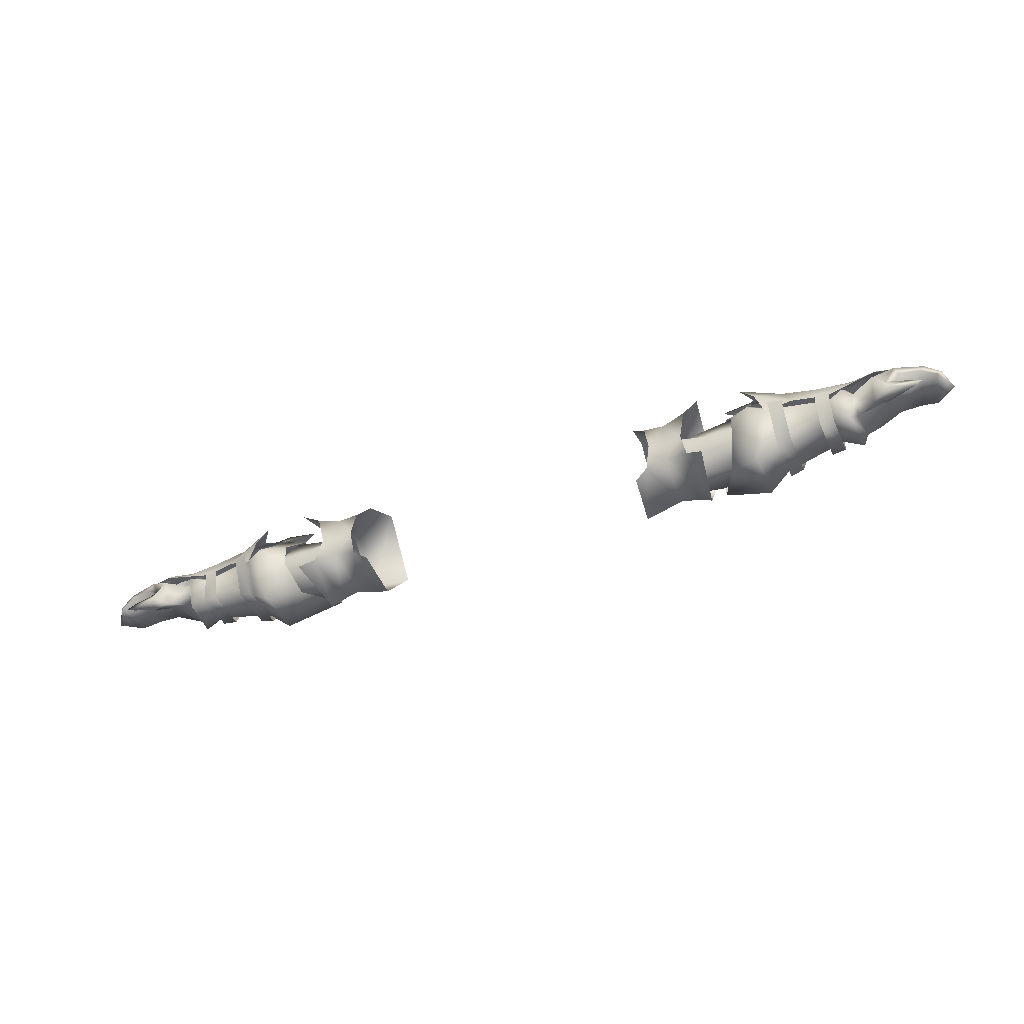
<metadata>
{"format":"obj","ext":"obj","renderer":"f3d","projection":"perspective","resolution":1024,"background":"white","views":[{"elev":-42.1,"azim":23.1,"up":"+Y"}]}
</metadata>
<code>
g mesh00
v 52.74 45.12 -4.856
v 46.57 47.32 -2.638
v 52.9 48.16 -2.46
v 52.79 45.17 -0.4153
f 1 2 3
f 3 2 4
v 73.51 39.25 3.448
v 78.07 40.02 3.901
v 73.27 41.03 2.091
v 78.24 41.39 2.638
v 74.14 38.87 -6.519
v 73.74 40.74 -5.385
v 78.57 39.36 -6.395
v 78.58 40.78 -5.29
v 68.25 38 3.402
v 73.51 39.25 3.448
v 66.74 40.37 3.435
v 73.27 41.03 2.091
v 72.54 43.47 -1.955
v 78.24 41.39 2.638
v 78.68 43.22 -1.543
v 78.68 43.22 -1.543
v 78.58 40.78 -5.29
v 72.54 43.47 -1.955
v 73.74 40.74 -5.385
v 67.06 40.04 -7.883
v 74.14 38.87 -6.519
v 68.58 37.59 -7.881
f 5 6 7
f 7 6 8
f 9 10 11
f 11 10 12
f 13 14 15
f 15 14 16
f 15 16 17
f 17 16 18
f 17 18 19
f 20 21 22
f 22 21 23
f 22 23 24
f 24 23 25
f 24 25 26
v 68.25 38 3.402
v 66.74 40.37 3.435
v 61.73 37.84 4.928
v 61.75 37.43 -10.2
v 67.06 40.04 -7.883
v 68.58 37.59 -7.881
v 54.25 41.74 4.245
v 52.22 42.48 6.798
v 59.96 42.27 3.036
v 54.99 40.42 6.439
v 54.63 40.1 -12.23
v 51.91 42.21 -12.9
v 59.98 42.02 -8.52
v 54 41.51 -9.94
v 52.79 45.17 -0.4153
v 58.41 47.05 -2.325
v 52.9 48.16 -2.46
v 52.74 45.12 -4.856
v 66.12 44.52 -2.093
v 58.41 47.05 -2.325
v 59.96 42.27 3.036
v 52.79 45.17 -0.4153
v 54.25 41.74 4.245
v 54 41.51 -9.94
v 52.74 45.12 -4.856
v 59.98 42.02 -8.52
v 58.41 47.05 -2.325
v 66.12 44.52 -2.093
f 27 28 29
f 30 31 32
f 33 34 35
f 35 34 36
f 37 38 39
f 39 38 40
f 41 42 43
f 43 42 44
f 45 46 47
f 47 46 48
f 47 48 49
f 50 51 52
f 52 51 53
f 52 53 54
v -46.57 47.32 -2.638
v -52.9 48.16 -2.46
v -52.79 45.17 -0.4153
v -58.41 47.05 -2.325
v -52.9 48.16 -2.46
v -52.74 45.12 -4.856
v -52.9 48.16 -2.46
v -46.57 47.32 -2.638
v -52.74 45.12 -4.856
f 55 56 57
f 58 59 60
f 61 62 63
v -74.14 38.87 -6.519
v -78.57 39.36 -6.395
v -73.74 40.74 -5.385
v -78.58 40.78 -5.29
v -73.51 39.25 3.448
v -73.27 41.03 2.091
v -78.07 40.02 3.901
v -78.24 41.39 2.638
v -78.68 43.22 -1.543
v -78.24 41.39 2.638
v -72.54 43.47 -1.955
v -73.27 41.03 2.091
v -66.74 40.37 3.435
v -73.51 39.25 3.448
v -68.25 38 3.402
v -68.58 37.59 -7.881
v -74.14 38.87 -6.519
v -67.06 40.04 -7.883
v -73.74 40.74 -5.385
v -72.54 43.47 -1.955
v -78.58 40.78 -5.29
v -78.68 43.22 -1.543
f 64 65 66
f 66 65 67
f 68 69 70
f 70 69 71
f 72 73 74
f 74 73 75
f 74 75 76
f 76 75 77
f 76 77 78
f 79 80 81
f 81 80 82
f 81 82 83
f 83 82 84
f 83 84 85
v -68.58 37.59 -7.881
v -67.06 40.04 -7.883
v -61.75 37.43 -10.2
v -61.73 37.84 4.928
v -66.74 40.37 3.435
v -68.25 38 3.402
v -54.25 41.74 4.245
v -59.96 42.27 3.036
v -52.22 42.48 6.798
v -54.99 40.42 6.439
v -54.63 40.1 -12.23
v -59.98 42.02 -8.52
v -51.91 42.21 -12.9
v -54 41.51 -9.94
v -52.9 48.16 -2.46
v -58.41 47.05 -2.325
v -52.79 45.17 -0.4153
v -54.25 41.74 4.245
v -52.79 45.17 -0.4153
v -59.96 42.27 3.036
v -58.41 47.05 -2.325
v -66.12 44.52 -2.093
v -66.12 44.52 -2.093
v -58.41 47.05 -2.325
v -59.98 42.02 -8.52
v -52.74 45.12 -4.856
v -54 41.51 -9.94
f 86 87 88
f 89 90 91
f 92 93 94
f 94 93 95
f 96 97 98
f 98 97 99
f 100 101 102
f 103 104 105
f 105 104 106
f 105 106 107
f 108 109 110
f 110 109 111
f 110 111 112
v -78.24 41.39 2.638
v -79.24 40.3 1.796
v -81.28 40 3.302
v -78.07 40.02 3.901
v -78.24 41.39 2.638
v -78.57 39.36 -6.395
v -81.65 39.34 -5.748
v -78.58 40.78 -5.29
v -83.53 41.52 -0.858
v -78.68 43.22 -1.543
v -80.5 41.1 -2.283
v -78.58 40.78 -5.29
v -79.52 39.79 -4.162
v -80.39 41.3 0.0586
v -78.68 43.22 -1.543
f 113 114 115
f 116 117 115
f 118 119 120
f 121 122 123
f 123 122 124
f 123 124 125
f 125 124 119
f 114 113 126
f 126 113 127
f 126 127 121
v 80.5 41.1 -2.283
v 78.68 43.22 -1.543
v 83.53 41.52 -0.858
v 78.57 39.36 -6.395
v 78.58 40.78 -5.29
v 81.65 39.34 -5.748
v 78.68 43.22 -1.543
v 80.39 41.3 0.0586
v 78.24 41.39 2.638
v 79.24 40.3 1.796
v 81.28 40 3.302
v 78.58 40.78 -5.29
v 79.52 39.79 -4.162
v 78.07 40.02 3.901
v 78.24 41.39 2.638
f 128 129 130
f 131 132 133
f 130 134 135
f 135 134 136
f 135 136 137
f 137 136 138
f 129 128 139
f 139 128 140
f 139 140 133
f 141 138 142
v 66.12 44.52 -2.093
v 66.74 40.37 3.435
v 72.54 43.47 -1.955
v 72.54 43.47 -1.955
v 67.06 40.04 -7.883
v 66.12 44.52 -2.093
f 143 144 145
f 146 147 148
v 59.96 42.27 3.036
v 66.74 40.37 3.435
v 66.12 44.52 -2.093
v 66.12 44.52 -2.093
v 67.06 40.04 -7.883
v 59.98 42.02 -8.52
v 61.75 37.43 -10.2
v 54.63 40.1 -12.23
v 56.34 35.45 -11.96
v 61.73 37.84 4.928
v 54.99 40.42 6.439
v 56.8 35.85 6.043
f 149 150 151
f 152 153 154
f 154 153 155
f 154 155 156
f 156 155 157
f 150 149 158
f 158 149 159
f 158 159 160
v -66.12 44.52 -2.093
v -67.06 40.04 -7.883
v -72.54 43.47 -1.955
v -72.54 43.47 -1.955
v -66.74 40.37 3.435
v -66.12 44.52 -2.093
f 161 162 163
f 164 165 166
v -59.98 42.02 -8.52
v -67.06 40.04 -7.883
v -66.12 44.52 -2.093
v -56.8 35.85 6.043
v -54.99 40.42 6.439
v -61.73 37.84 4.928
v -59.96 42.27 3.036
v -66.74 40.37 3.435
v -66.12 44.52 -2.093
v -61.75 37.43 -10.2
v -54.63 40.1 -12.23
v -56.34 35.45 -11.96
f 167 168 169
f 170 171 172
f 172 171 173
f 172 173 174
f 174 173 175
f 168 167 176
f 176 167 177
f 176 177 178
v -52.6 33.25 -8.276
v -52.67 37.63 -7.928
v -52.01 37.61 -7.942
v -48.78 43.11 -0.5796
v -52.6 33.25 -8.276
v -51.94 33.15 -8.284
v -49.09 29.99 -0.9419
v -43.3 32.87 -8.487
v -37.97 30.31 -3.654
v -43.36 37.5 -8.153
v -43.3 32.87 -8.487
v -51.94 33.15 -8.284
v -38.55 40.82 -0.1718
v -39.23 41.96 -4.396
v -48.78 43.11 -0.5796
v -43.36 37.5 -8.153
v -52.01 37.61 -7.942
v -51.94 33.15 -8.284
v -52.6 33.25 -8.276
v -38.55 40.82 -0.1718
v -48.78 43.11 -0.5796
v -44.86 35.7 3.904
v -51.58 35.82 3.474
v -49.09 29.99 -0.9419
v -38.81 31.01 0.1695
v -38.81 31.01 0.1695
v -44.86 35.7 3.904
v -49.09 29.99 -0.9419
v -51.58 35.82 3.474
f 179 180 181
f 181 180 182
f 183 184 185
f 185 184 186
f 185 186 187
f 188 189 190
f 191 192 193
f 193 192 194
f 193 194 195
f 195 194 196
f 195 196 197
f 198 199 200
f 200 199 201
f 202 187 203
f 204 205 206
f 206 205 207
v -44.86 35.7 3.904
v -38.81 31.01 0.1695
v -36 37.29 4.362
v -36 31.09 1.702
v -43.3 32.87 -8.487
v -36 30.65 -4.737
v -37.97 30.31 -3.654
v -36 31.09 1.702
v -38.81 31.01 0.1695
v -43.3 32.87 -8.487
v -36 35.87 -8.438
v -36 30.65 -4.737
v -44.86 35.7 3.904
v -36 37.29 4.362
v -38.55 40.82 -0.1718
v -36 41.55 -1.897
v -39.23 41.96 -4.396
v -43.36 37.5 -8.153
f 208 209 210
f 210 209 211
f 212 213 214
f 214 213 215
f 214 215 216
f 217 218 219
f 220 221 222
f 222 221 223
f 222 223 224
f 224 223 218
f 224 218 225
f 225 218 217
v 52.6 33.25 -8.276
v 51.94 33.15 -8.284
v 52.67 37.63 -7.928
v 52.01 37.61 -7.942
v 48.78 43.11 -0.5796
v 37.97 30.31 -3.654
v 43.3 32.87 -8.487
v 49.09 29.99 -0.9419
v 51.94 33.15 -8.284
v 52.6 33.25 -8.276
v 51.94 33.15 -8.284
v 43.3 32.87 -8.487
v 52.01 37.61 -7.942
v 43.36 37.5 -8.153
v 48.78 43.11 -0.5796
v 39.23 41.96 -4.396
v 38.55 40.82 -0.1718
v 38.55 40.82 -0.1718
v 44.86 35.7 3.904
v 48.78 43.11 -0.5796
v 51.58 35.82 3.474
v 38.81 31.01 0.1695
v 37.97 30.31 -3.654
v 49.09 29.99 -0.9419
v 38.81 31.01 0.1695
v 49.09 29.99 -0.9419
v 44.86 35.7 3.904
v 51.58 35.82 3.474
f 226 227 228
f 228 227 229
f 228 229 230
f 231 232 233
f 233 232 234
f 233 234 235
f 236 237 238
f 238 237 239
f 238 239 240
f 240 239 241
f 240 241 242
f 243 244 245
f 245 244 246
f 247 248 249
f 250 251 252
f 252 251 253
v 36 35.87 -8.438
v 43.36 37.5 -8.153
v 43.3 32.87 -8.487
v 44.86 35.7 3.904
v 36 37.29 4.362
v 38.81 31.01 0.1695
v 36 31.09 1.702
v 38.81 31.01 0.1695
v 36 31.09 1.702
v 37.97 30.31 -3.654
v 36 30.65 -4.737
v 43.3 32.87 -8.487
v 36 30.65 -4.737
v 39.23 41.96 -4.396
v 36 41.55 -1.897
v 38.55 40.82 -0.1718
v 36 37.29 4.362
v 44.86 35.7 3.904
f 254 255 256
f 257 258 259
f 259 258 260
f 261 262 263
f 263 262 264
f 263 264 265
f 266 254 256
f 255 254 267
f 267 254 268
f 267 268 269
f 269 268 270
f 269 270 271
v -73.33 33.19 0.7095
v -73.29 37.03 2.761
v -76.93 32.46 3.887
v -77.65 37.24 5.486
v -73.72 40.63 -1.9
v -73.92 36.65 -6.684
v -81.09 38.89 -5.654
v -81.09 38.89 -5.654
v -82.55 40.83 -0.4636
v -73.72 40.63 -1.9
v -81.87 39.7 3.853
v -73.29 37.03 2.761
v -77.65 37.24 5.486
v -76.93 32.46 3.887
v -80.84 32.54 3.131
v -73.33 33.19 0.7095
v -79.29 35.83 -0.2807
v -73.76 32.99 -4.928
v -76.28 34.83 -5.913
v -73.92 36.65 -6.684
v -80.78 36.86 -5.365
v -81.09 38.89 -5.654
f 272 273 274
f 274 273 275
f 276 277 278
f 279 280 281
f 281 280 282
f 281 282 283
f 283 282 284
f 285 286 287
f 287 286 288
f 287 288 289
f 289 288 290
f 289 290 291
f 291 290 292
f 291 292 293
v -85.79 37.95 -5.058
v -88.06 34.52 -3.38
v -88.76 35.39 -3.513
v -87.81 38.22 -0.6968
v -85.79 37.95 -5.058
v -88.76 35.39 -3.513
v -91.84 34 0.08473
v -88.76 35.39 -3.513
v -90.29 36.5 2.557
v -89.49 35.67 3.131
v -79.67 31.31 4.516
v -80.1 33.38 6.081
v -84.99 32.37 4.944
v -86.63 36.99 3.839
v -90.29 36.5 2.557
v -89.49 35.67 3.131
v -76.93 32.46 3.887
v -79.67 31.31 4.516
v -80.84 32.54 3.131
v -79.29 35.83 -0.2807
v -80.78 36.86 -5.365
v -76.28 34.83 -5.913
v -84.99 36.39 -4.794
v -81.09 38.89 -5.654
v -82.55 40.83 -0.4636
v -81.09 38.89 -5.654
v -79.94 35.9 4.657
v -85.12 33.98 4.984
v -86.65 33.09 5.159
v -84.99 32.37 4.944
v -86.65 33.09 5.159
v -85.08 33.18 4.248
v -85.12 33.98 4.984
v -79.94 35.9 4.657
v -76.93 32.46 3.887
v -77.65 37.24 5.486
v -79.94 35.9 4.657
v -77.65 37.24 5.486
v -81.87 39.7 3.853
v -91.84 34 0.08473
v -87.41 38.57 3.116
v -82.52 37.58 4.23
v -86.63 36.99 3.839
v -82.52 37.58 4.23
v -84.99 32.37 4.944
f 294 295 296
f 297 298 299
f 295 300 301
f 302 300 303
f 304 305 306
f 307 308 309
f 310 311 312
f 313 314 315
f 295 294 316
f 316 294 317
f 316 317 314
f 318 319 298
f 320 321 305
f 305 321 322
f 305 322 306
f 323 324 325
f 325 324 326
f 325 326 327
f 304 328 305
f 305 328 329
f 305 329 320
f 330 331 332
f 299 333 297
f 297 333 308
f 297 308 334
f 334 308 307
f 334 307 335
f 298 297 318
f 318 297 334
f 318 334 332
f 332 334 335
f 332 335 330
f 300 295 303
f 303 295 316
f 303 316 336
f 336 316 314
f 336 314 337
f 337 314 313
f 337 313 327
f 327 313 312
f 327 312 325
f 325 312 311
f 325 311 338
v 81.87 39.7 3.853
v 73.29 37.03 2.761
v 77.65 37.24 5.486
v 73.33 33.19 0.7095
v 76.93 32.46 3.887
v 73.29 37.03 2.761
v 77.65 37.24 5.486
v 81.09 38.89 -5.654
v 73.92 36.65 -6.684
v 73.72 40.63 -1.9
v 73.29 37.03 2.761
v 81.87 39.7 3.853
v 73.72 40.63 -1.9
v 82.55 40.83 -0.4636
v 81.09 38.89 -5.654
v 81.09 38.89 -5.654
v 80.78 36.86 -5.365
v 73.92 36.65 -6.684
v 76.28 34.83 -5.913
v 73.76 32.99 -4.928
v 79.29 35.83 -0.2807
v 73.33 33.19 0.7095
v 80.84 32.54 3.131
v 76.93 32.46 3.887
f 339 340 341
f 342 343 344
f 344 343 345
f 346 347 348
f 349 350 351
f 351 350 352
f 351 352 353
f 354 355 356
f 356 355 357
f 356 357 358
f 358 357 359
f 358 359 360
f 360 359 361
f 360 361 362
v 89.49 35.67 3.131
v 90.29 36.5 2.557
v 86.63 36.99 3.839
v 90.29 36.5 2.557
v 89.49 35.67 3.131
v 91.84 34 0.08473
v 80.84 32.54 3.131
v 79.67 31.31 4.516
v 76.93 32.46 3.887
v 76.28 34.83 -5.913
v 80.78 36.86 -5.365
v 79.29 35.83 -0.2807
v 81.09 38.89 -5.654
v 84.99 36.39 -4.794
v 85.79 37.95 -5.058
v 88.06 34.52 -3.38
v 88.76 35.39 -3.513
v 85.79 37.95 -5.058
v 81.09 38.89 -5.654
v 82.55 40.83 -0.4636
v 79.94 35.9 4.657
v 80.1 33.38 6.081
v 85.12 33.98 4.984
v 79.94 35.9 4.657
v 85.12 33.98 4.984
v 85.08 33.18 4.248
v 86.65 33.09 5.159
v 84.99 32.37 4.944
v 77.65 37.24 5.486
v 76.93 32.46 3.887
v 79.67 31.31 4.516
v 81.87 39.7 3.853
v 77.65 37.24 5.486
v 79.94 35.9 4.657
v 84.99 32.37 4.944
v 86.65 33.09 5.159
v 82.52 37.58 4.23
v 87.41 38.57 3.116
v 87.81 38.22 -0.6968
v 91.84 34 0.08473
v 88.76 35.39 -3.513
v 84.99 32.37 4.944
v 82.52 37.58 4.23
v 86.63 36.99 3.839
v 88.76 35.39 -3.513
f 363 364 365
f 366 367 368
f 369 370 371
f 372 373 374
f 373 375 376
f 376 375 377
f 376 377 378
f 378 377 379
f 380 381 382
f 383 384 385
f 386 387 388
f 388 387 389
f 388 389 390
f 383 391 384
f 384 391 392
f 384 392 393
f 394 395 396
f 393 397 384
f 384 397 398
f 384 398 385
f 399 365 400
f 400 365 364
f 400 364 401
f 401 364 402
f 401 402 403
f 396 399 394
f 394 399 400
f 394 400 382
f 382 400 401
f 382 401 380
f 380 401 403
f 404 370 388
f 388 370 369
f 388 369 386
f 386 369 374
f 386 374 405
f 405 374 373
f 405 373 406
f 406 373 376
f 406 376 367
f 367 376 378
f 367 378 368
f 368 378 407
v -60.16 37.62 6.05
v -57.48 30.19 2.616
v -57.48 37.42 6.702
v -68.86 38.62 3.756
v -66.18 31.85 2.616
v -66.18 38.62 4.08
v -66.18 37.85 -9.175
v -66.18 31.55 -6.194
v -68.86 37.85 -8.516
v -57.48 36.98 -12.51
v -57.48 29.89 -7.197
v -60.16 36.98 -11.36
v -60.16 30.74 2.412
v -57.48 30.19 2.616
v -60.16 30.74 2.412
v -60.16 30.44 -6.767
v -68.86 31.85 2.412
v -66.18 31.85 2.616
v -68.86 31.85 2.412
v -68.86 31.55 -5.764
f 408 409 410
f 411 412 413
f 414 415 416
f 417 418 419
f 409 408 420
f 421 422 418
f 418 422 423
f 418 423 419
f 412 411 424
f 425 426 415
f 415 426 427
f 415 427 416
v 60.16 37.62 6.05
v 57.48 30.19 2.616
v 60.16 30.74 2.412
v 68.86 31.85 2.412
v 68.86 38.62 3.756
v 66.18 31.85 2.616
v 66.18 38.62 4.08
v 68.86 31.85 2.412
v 66.18 31.85 2.616
v 68.86 31.55 -5.764
v 66.18 31.55 -6.194
v 68.86 37.85 -8.516
v 66.18 37.85 -9.175
v 60.16 30.74 2.412
v 57.48 30.19 2.616
v 60.16 30.44 -6.767
v 57.48 29.89 -7.197
v 60.16 36.98 -11.36
v 57.48 36.98 -12.51
v 57.48 37.42 6.702
f 428 429 430
f 431 432 433
f 433 432 434
f 435 436 437
f 437 436 438
f 437 438 439
f 439 438 440
f 441 442 443
f 443 442 444
f 443 444 445
f 445 444 446
f 429 428 447
v -73.29 37.03 2.761
v -71.72 36.82 5.041
v -73.72 40.63 -1.9
v -73.92 36.65 -6.684
v -73.72 40.63 -1.9
v -72.79 36.35 -9.377
v -72.52 42.46 -1.988
v -72.52 42.46 -1.988
v -71.72 36.82 5.041
v -73.76 32.99 -4.928
v -72.72 30.96 -5.455
v -73.33 33.19 0.7095
v -72.06 31.25 2.431
v -72.72 30.96 -5.455
v -69.12 36.52 -7.721
v -68.81 41.15 -2.157
v -69.12 36.52 -7.721
v -68.94 32.49 -4.493
v -68.71 32.64 0.4775
v -68.49 36.85 3.156
v -68.81 41.15 -2.157
f 448 449 450
f 451 452 453
f 453 452 454
f 455 450 456
f 457 458 459
f 459 458 460
f 459 460 448
f 448 460 456
f 457 451 461
f 461 451 453
f 461 453 462
f 462 453 454
f 462 454 463
f 464 465 458
f 458 465 466
f 458 466 460
f 460 466 467
f 460 467 456
f 456 467 468
f 456 468 455
v -57.34 36.98 5.234
v -53.42 37.1 7.288
v -52.7 46.6 -2.296
v -57.14 43.28 -2.623
v -57.32 30.42 -6.16
v -69.12 36.52 -7.721
v -57.36 36.57 -10.57
v -68.81 41.15 -2.157
v -57.14 43.28 -2.623
v -57.14 43.28 -2.623
v -52.7 46.6 -2.296
v -57.36 36.57 -10.57
v -52.96 36.73 -12.97
v -53.13 27 -7.052
v -57.14 43.28 -2.623
v -68.81 41.15 -2.157
v -57.34 36.98 5.234
v -68.49 36.85 3.156
v -57.33 30.69 1.007
v -68.71 32.64 0.4775
v -68.94 32.49 -4.493
v -53.34 27.27 2.949
v -57.33 30.69 1.007
v -57.32 30.42 -6.16
v -47.3 43.23 -0.5036
v -49.26 39.2 3.662
v -49.25 34.82 3.738
v -47.29 29.89 -1.048
v -43.2 33.42 -11.25
v -43.2 39.5 -11.23
v -47.3 43.23 -0.5036
f 469 470 471
f 471 472 469
f 473 474 475
f 475 474 476
f 475 476 477
f 478 479 480
f 480 479 481
f 480 481 482
f 483 484 485
f 485 484 486
f 485 486 487
f 487 486 488
f 487 488 473
f 473 488 489
f 473 489 474
f 470 469 490
f 490 469 491
f 490 491 482
f 482 491 492
f 482 492 480
f 493 471 494
f 494 471 470
f 494 470 495
f 495 470 490
f 495 490 496
f 496 490 482
f 496 482 497
f 497 482 481
f 497 481 498
f 498 481 479
f 498 479 499
v 68.81 41.15 -2.157
v 72.52 42.46 -1.988
v 69.12 36.52 -7.721
v 72.79 36.35 -9.377
v 72.72 30.96 -5.455
v 72.06 31.25 2.431
v 73.29 37.03 2.761
v 71.72 36.82 5.041
v 73.72 40.63 -1.9
v 72.52 42.46 -1.988
v 72.52 42.46 -1.988
v 73.72 40.63 -1.9
v 73.92 36.65 -6.684
v 73.76 32.99 -4.928
v 73.33 33.19 0.7095
v 68.81 41.15 -2.157
v 68.49 36.85 3.156
v 68.71 32.64 0.4775
v 68.94 32.49 -4.493
v 69.12 36.52 -7.721
f 500 501 502
f 502 501 503
f 502 503 504
f 505 506 507
f 507 506 508
f 507 508 509
f 510 511 503
f 503 511 512
f 503 512 504
f 504 512 513
f 504 513 505
f 505 513 514
f 505 514 506
f 509 515 507
f 507 515 516
f 507 516 505
f 505 516 517
f 505 517 504
f 504 517 518
f 504 518 519
v 57.36 36.57 -10.57
v 52.96 36.73 -12.97
v 52.7 46.6 -2.296
v 57.33 30.69 1.007
v 68.49 36.85 3.156
v 57.34 36.98 5.234
v 68.81 41.15 -2.157
v 57.14 43.28 -2.623
v 57.14 43.28 -2.623
v 52.7 46.6 -2.296
v 57.34 36.98 5.234
v 53.42 37.1 7.288
v 53.34 27.27 2.949
v 57.14 43.28 -2.623
v 57.14 43.28 -2.623
v 68.81 41.15 -2.157
v 57.36 36.57 -10.57
v 69.12 36.52 -7.721
v 57.32 30.42 -6.16
v 68.94 32.49 -4.493
v 68.71 32.64 0.4775
v 53.13 27 -7.052
v 57.32 30.42 -6.16
v 57.33 30.69 1.007
v 47.3 43.23 -0.5036
v 43.2 39.5 -11.23
v 43.2 33.42 -11.25
v 47.29 29.89 -1.048
v 49.25 34.82 3.738
v 49.26 39.2 3.662
v 47.3 43.23 -0.5036
f 520 521 522
f 523 524 525
f 525 524 526
f 525 526 527
f 528 529 530
f 530 529 531
f 530 531 532
f 522 533 520
f 534 535 536
f 536 535 537
f 536 537 538
f 538 537 539
f 538 539 523
f 523 539 540
f 523 540 524
f 521 520 541
f 541 520 542
f 541 542 532
f 532 542 543
f 532 543 530
f 544 522 545
f 545 522 521
f 545 521 546
f 546 521 541
f 546 541 547
f 547 541 532
f 547 532 548
f 548 532 531
f 548 531 549
f 549 531 529
f 549 529 550
v -31.94 30.75 5.274
v -35.67 28.95 -4.66
v -28.55 26.44 -4.268
v -29.36 29.17 4.269
v -40.49 30.82 6.143
v -43.66 29.33 7.011
v -41.73 27.16 -4.828
v -36.03 31.39 5.359
v -39.37 28.23 -4.782
v -39.37 28.23 -4.782
v -35.67 35.68 -10.95
v -35.67 28.95 -4.66
v -28.55 26.44 -4.268
v -41.74 45.32 -4.376
v -43.66 43.16 6.871
v -40.49 41.86 5.969
v -31.94 41.17 5.138
v -29.34 43 4.059
v -28.5 46.87 -3.831
v -36.04 40.77 5.204
v -35.68 43.09 -4.209
v -39.38 43.65 -4.378
v -38.78 35.52 -11.15
v -41.73 27.16 -4.828
v -39.33 36.35 5.476
v -40.8 35.87 -12.11
v -32.82 36.11 5.646
v -28.4 36.08 -12.77
f 551 552 553
f 553 554 551
f 555 556 557
f 558 559 552
f 560 561 562
f 562 561 563
f 564 565 566
f 567 568 569
f 570 571 572
f 572 571 561
f 572 561 573
f 573 561 560
f 573 560 574
f 557 559 555
f 555 559 558
f 555 558 575
f 575 558 570
f 575 570 566
f 566 570 572
f 566 572 564
f 564 572 573
f 564 573 576
f 576 573 574
f 552 551 558
f 558 551 577
f 558 577 570
f 570 577 567
f 570 567 571
f 571 567 569
f 571 569 561
f 561 569 578
f 561 578 563
v 38.78 35.52 -11.15
v 40.8 35.87 -12.11
v 41.73 27.16 -4.828
v 31.94 30.75 5.274
v 29.36 29.17 4.269
v 28.55 26.44 -4.268
v 41.73 27.16 -4.828
v 43.66 29.33 7.011
v 40.49 30.82 6.143
v 35.67 28.95 -4.66
v 39.37 28.23 -4.782
v 36.03 31.39 5.359
v 39.37 28.23 -4.782
v 35.67 28.95 -4.66
v 35.67 35.68 -10.95
v 28.55 26.44 -4.268
v 40.49 41.86 5.969
v 43.66 43.16 6.871
v 41.74 45.32 -4.376
v 28.5 46.87 -3.831
v 29.34 43 4.059
v 31.94 41.17 5.138
v 39.38 43.65 -4.378
v 35.68 43.09 -4.209
v 36.04 40.77 5.204
v 39.33 36.35 5.476
v 28.4 36.08 -12.77
v 32.82 36.11 5.646
f 579 580 581
f 582 583 584
f 585 586 587
f 588 589 590
f 591 592 593
f 593 592 594
f 595 596 597
f 598 599 600
f 581 591 579
f 579 591 593
f 579 593 601
f 601 593 602
f 601 602 603
f 580 579 597
f 597 579 601
f 597 601 595
f 595 601 603
f 595 603 604
f 604 603 590
f 604 590 587
f 587 590 589
f 587 589 585
f 594 605 593
f 593 605 598
f 593 598 602
f 602 598 600
f 602 600 603
f 603 600 606
f 603 606 590
f 590 606 582
f 590 582 588
f 588 582 584

</code>
